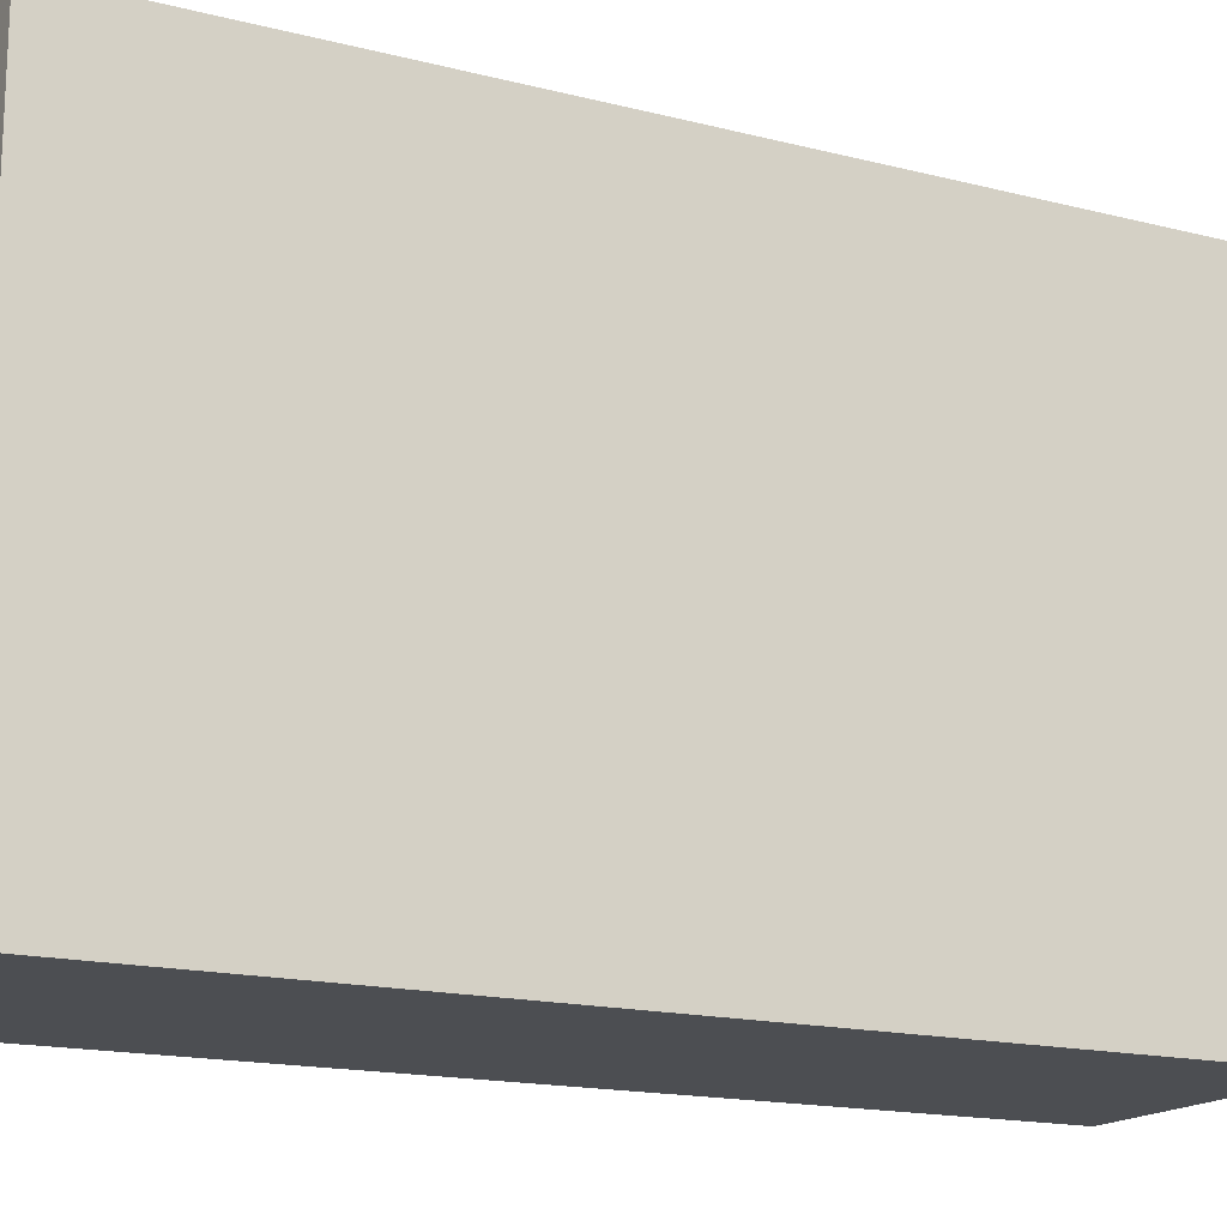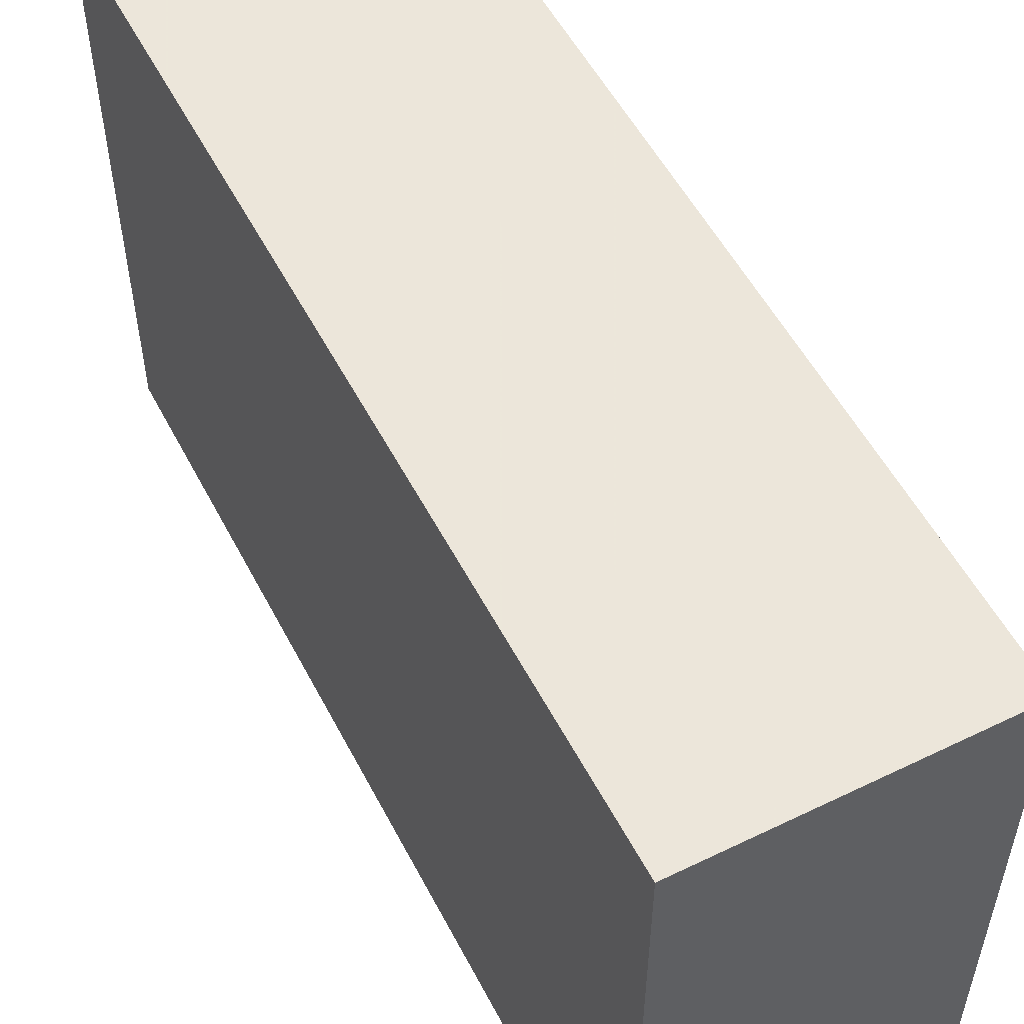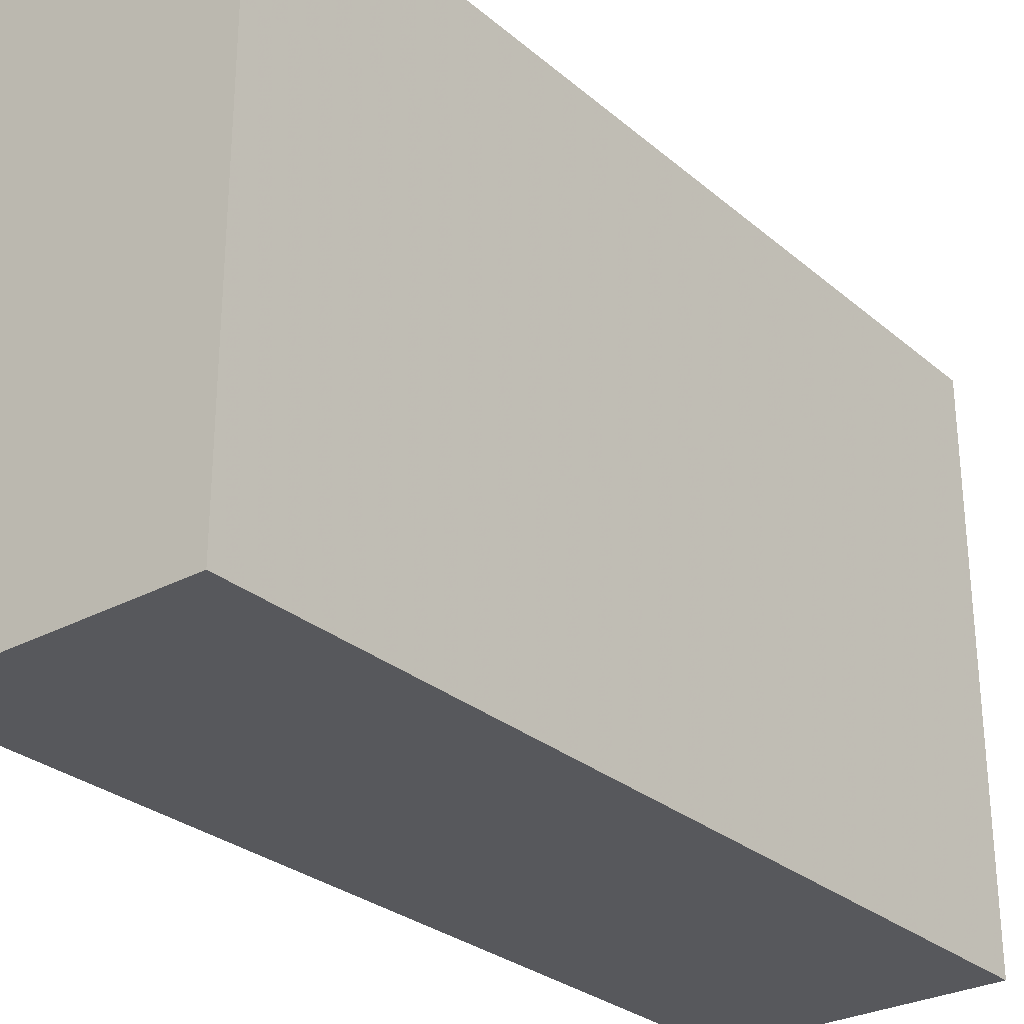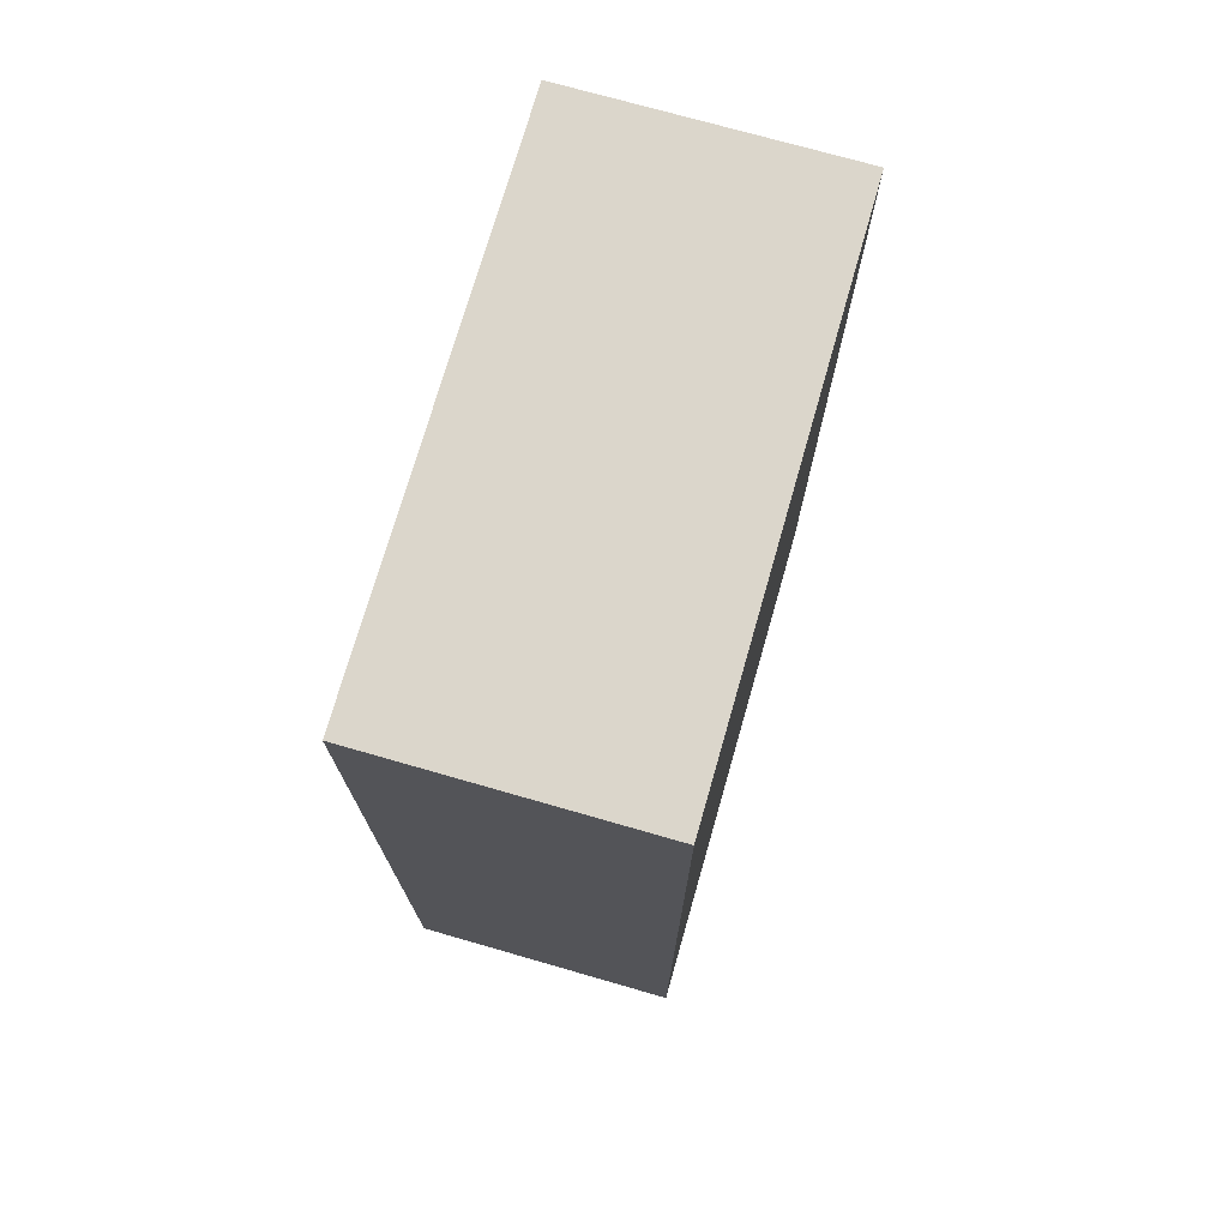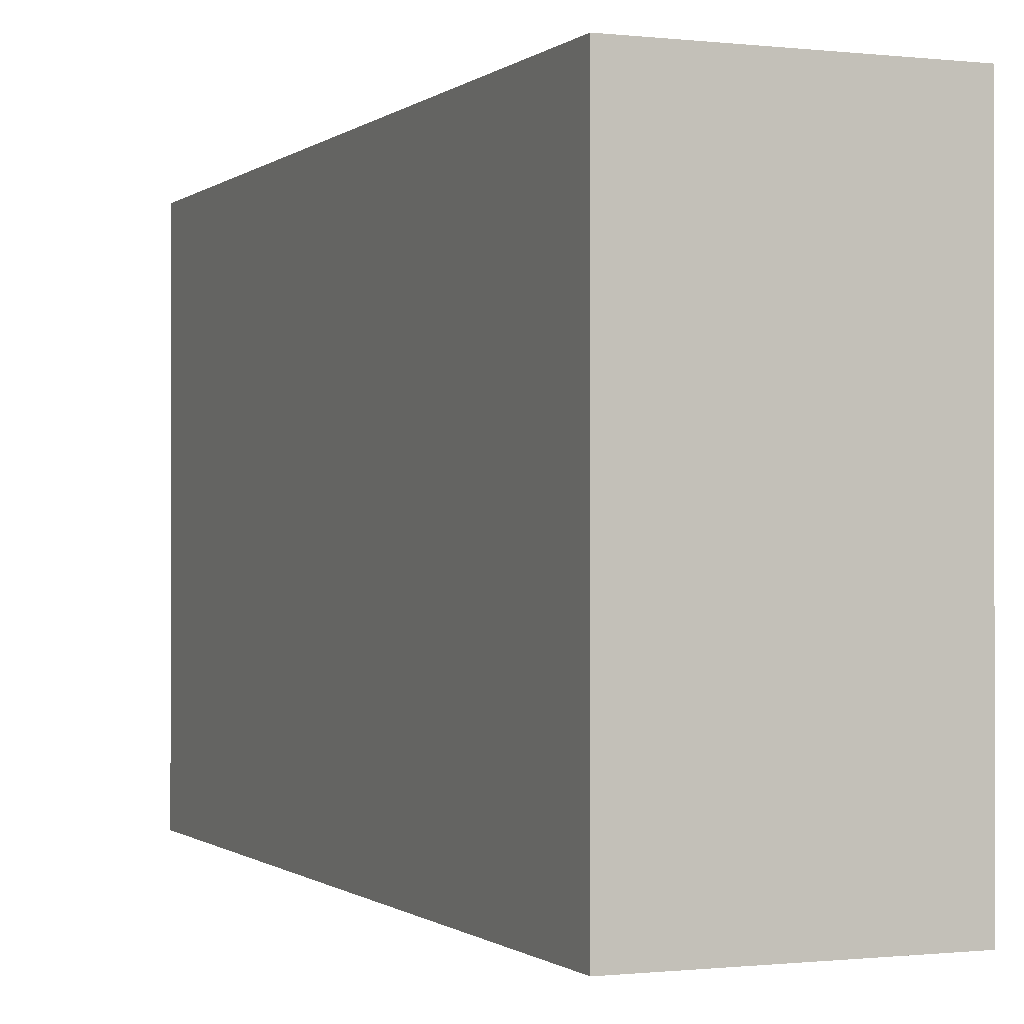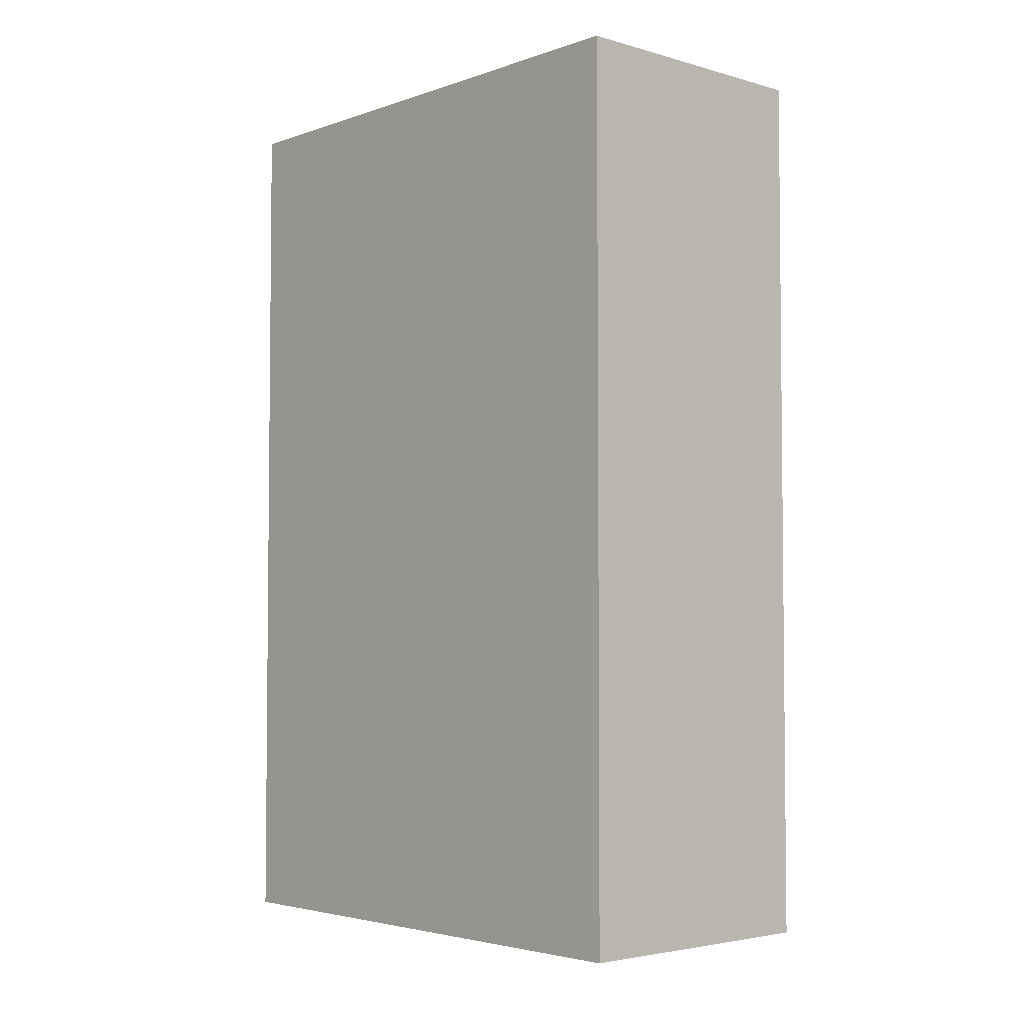
<metadata>
{"format":"obj","ext":"obj","renderer":"f3d","projection":"perspective","resolution":1024,"background":"white","views":[{"elev":-16.5,"azim":-117.4,"up":"+Z"},{"elev":54.2,"azim":-27.2,"up":"+Z"},{"elev":-28.7,"azim":38.8,"up":"+Z"},{"elev":73.5,"azim":-164.0,"up":"+Y"},{"elev":-0.6,"azim":157.3,"up":"+Z"},{"elev":-3.7,"azim":-42.2,"up":"+Y"}]}
</metadata>
<code>
v -1152 1536 -64
v -1184 1536 -128
v -1152 1536 -128
v -1184 1536 -64
v -1184 1640 -64
v -1152 1640 -128
v -1184 1640 -128
v -1152 1640 -64
f 1 2 3
f 1 4 2
f 5 6 7
f 5 8 6
f 4 8 5
f 4 1 8
f 7 3 2
f 7 6 3
f 4 7 2
f 4 5 7
f 8 3 6
f 8 1 3

</code>
